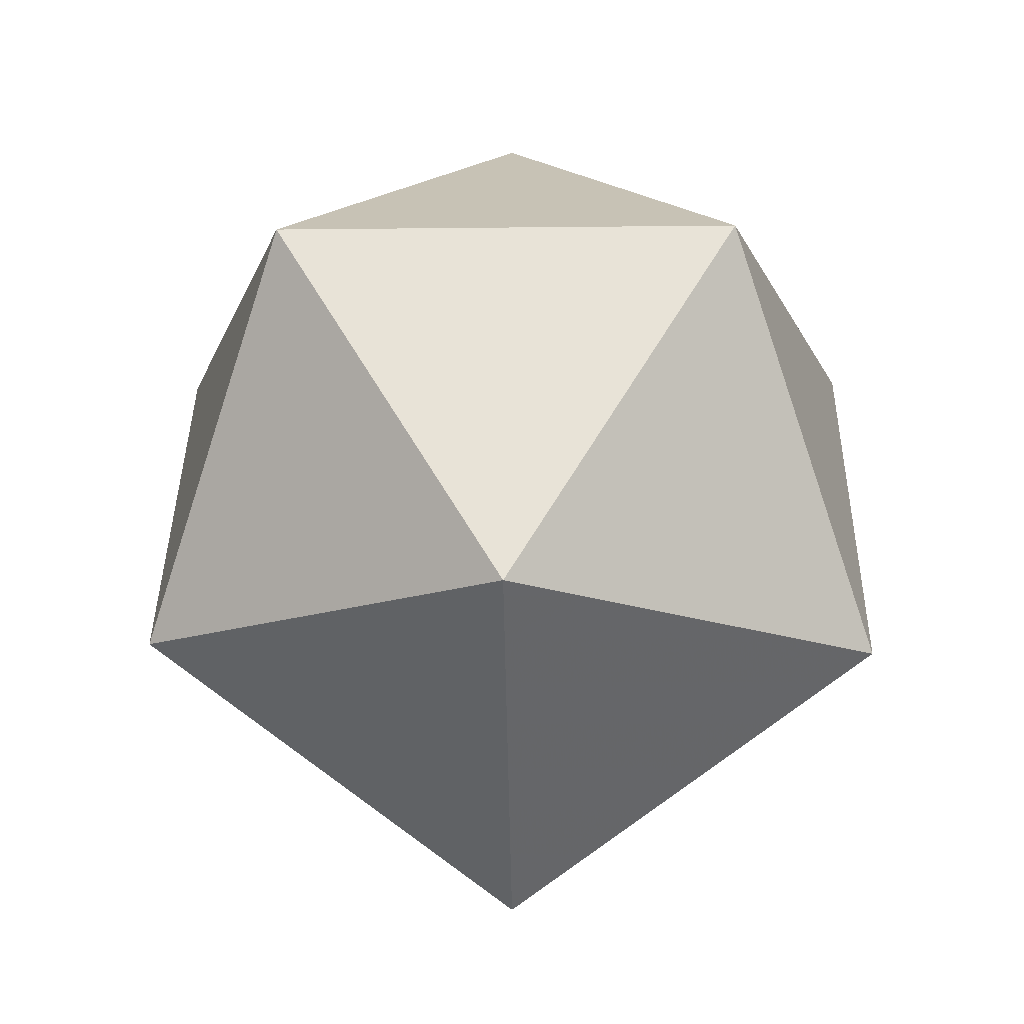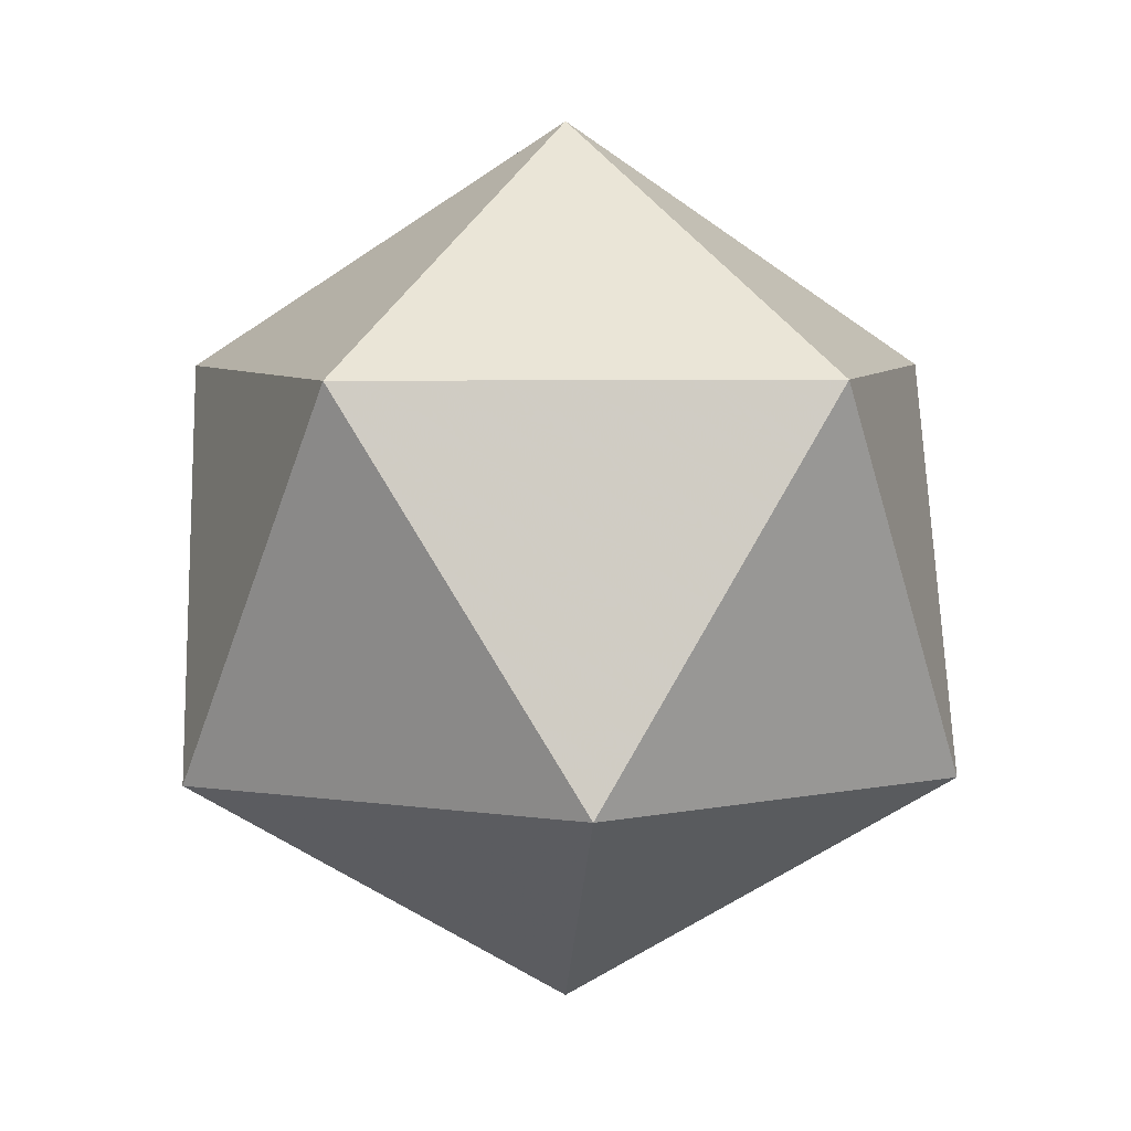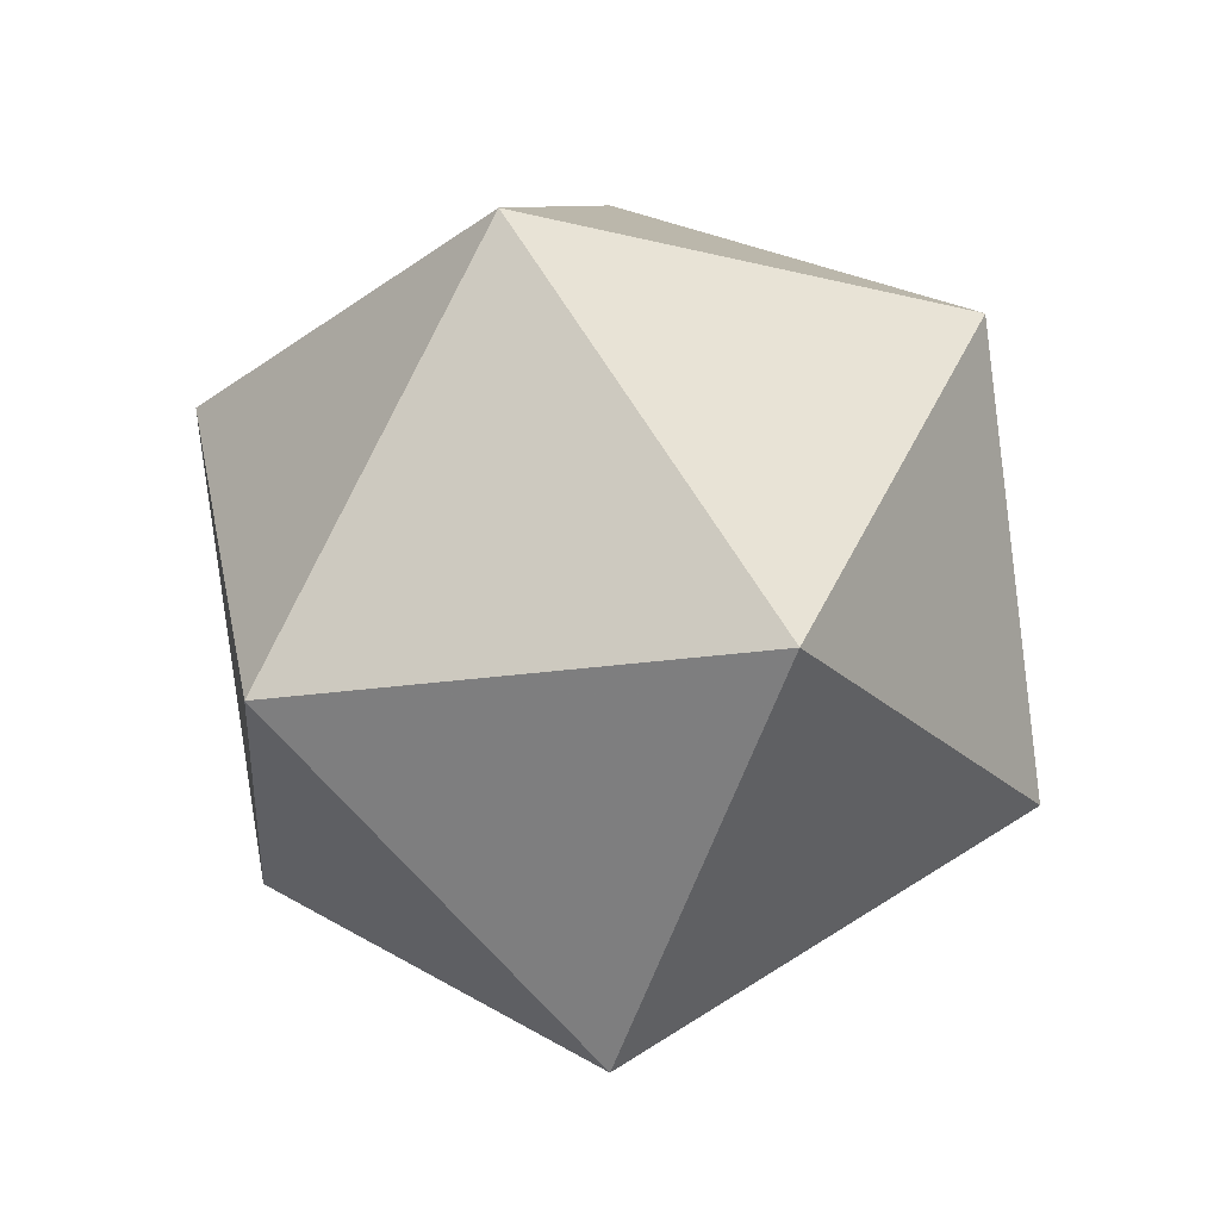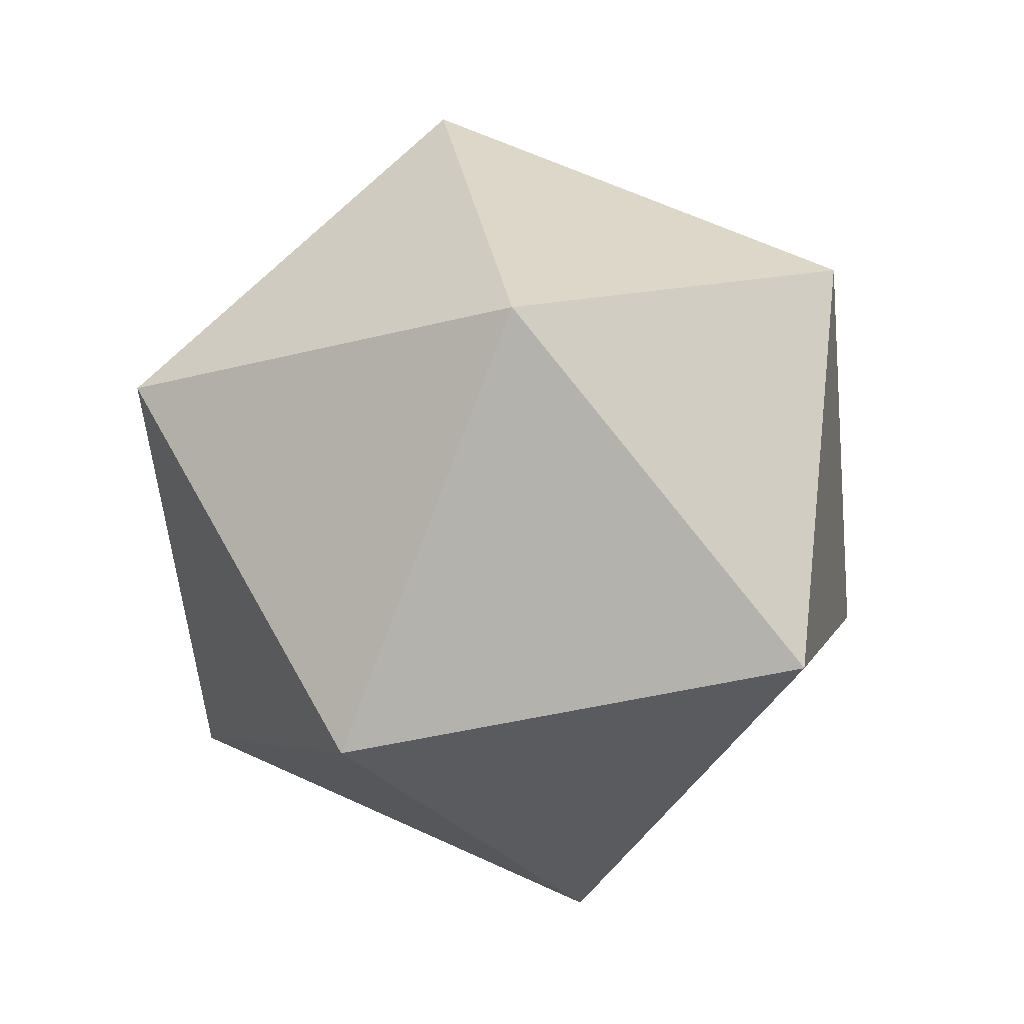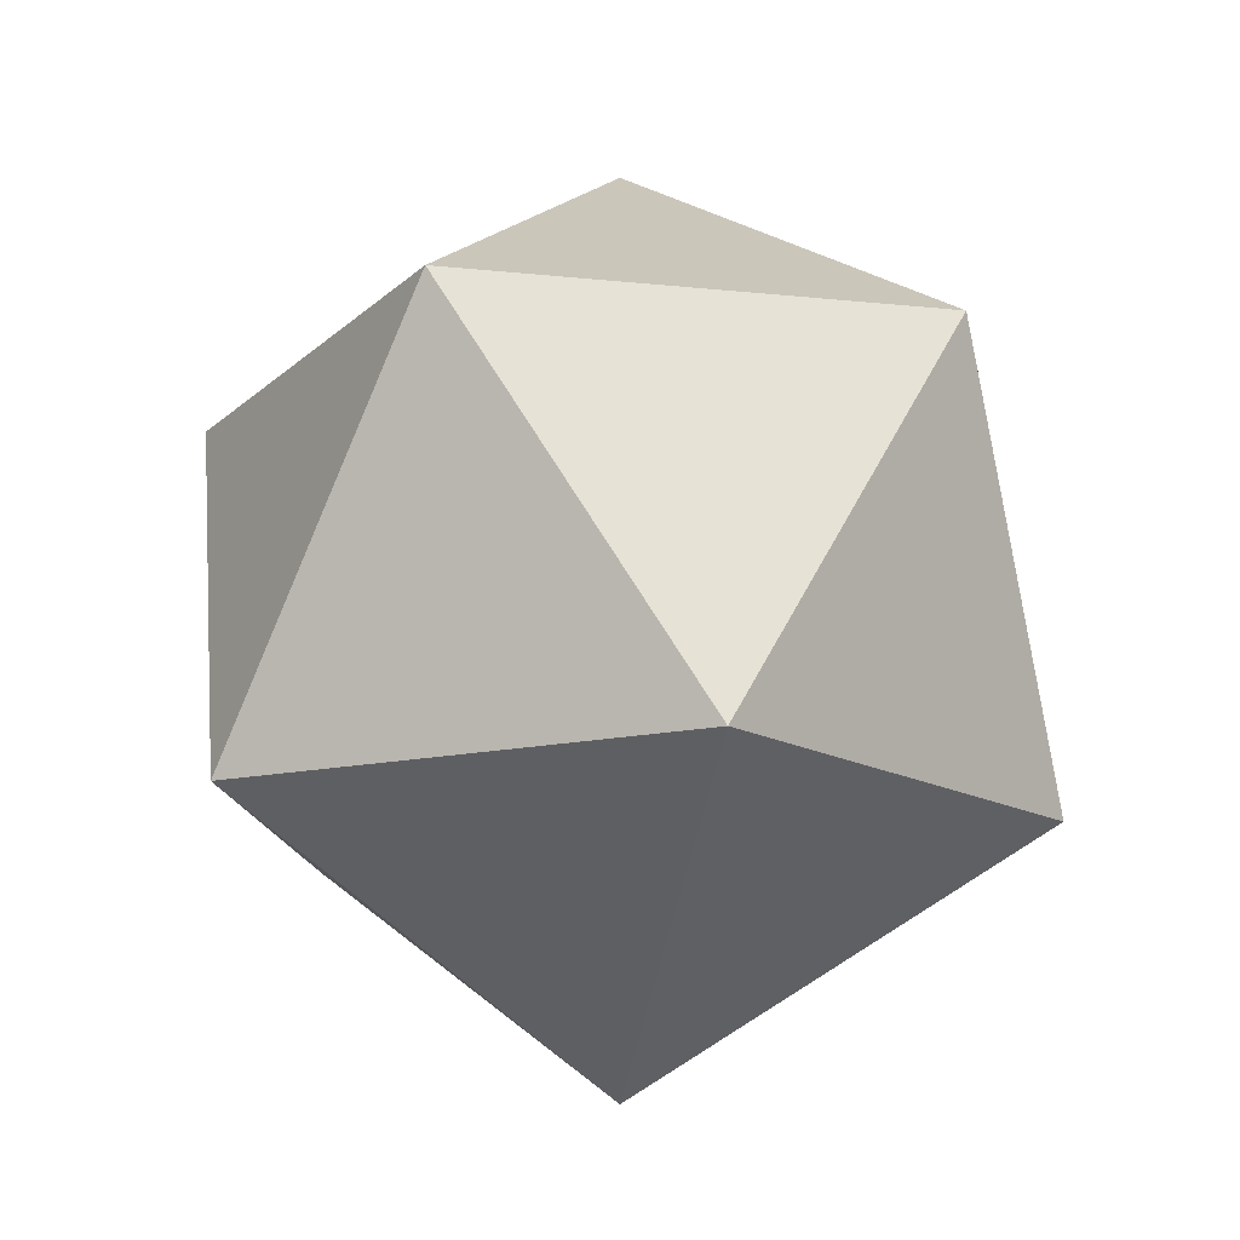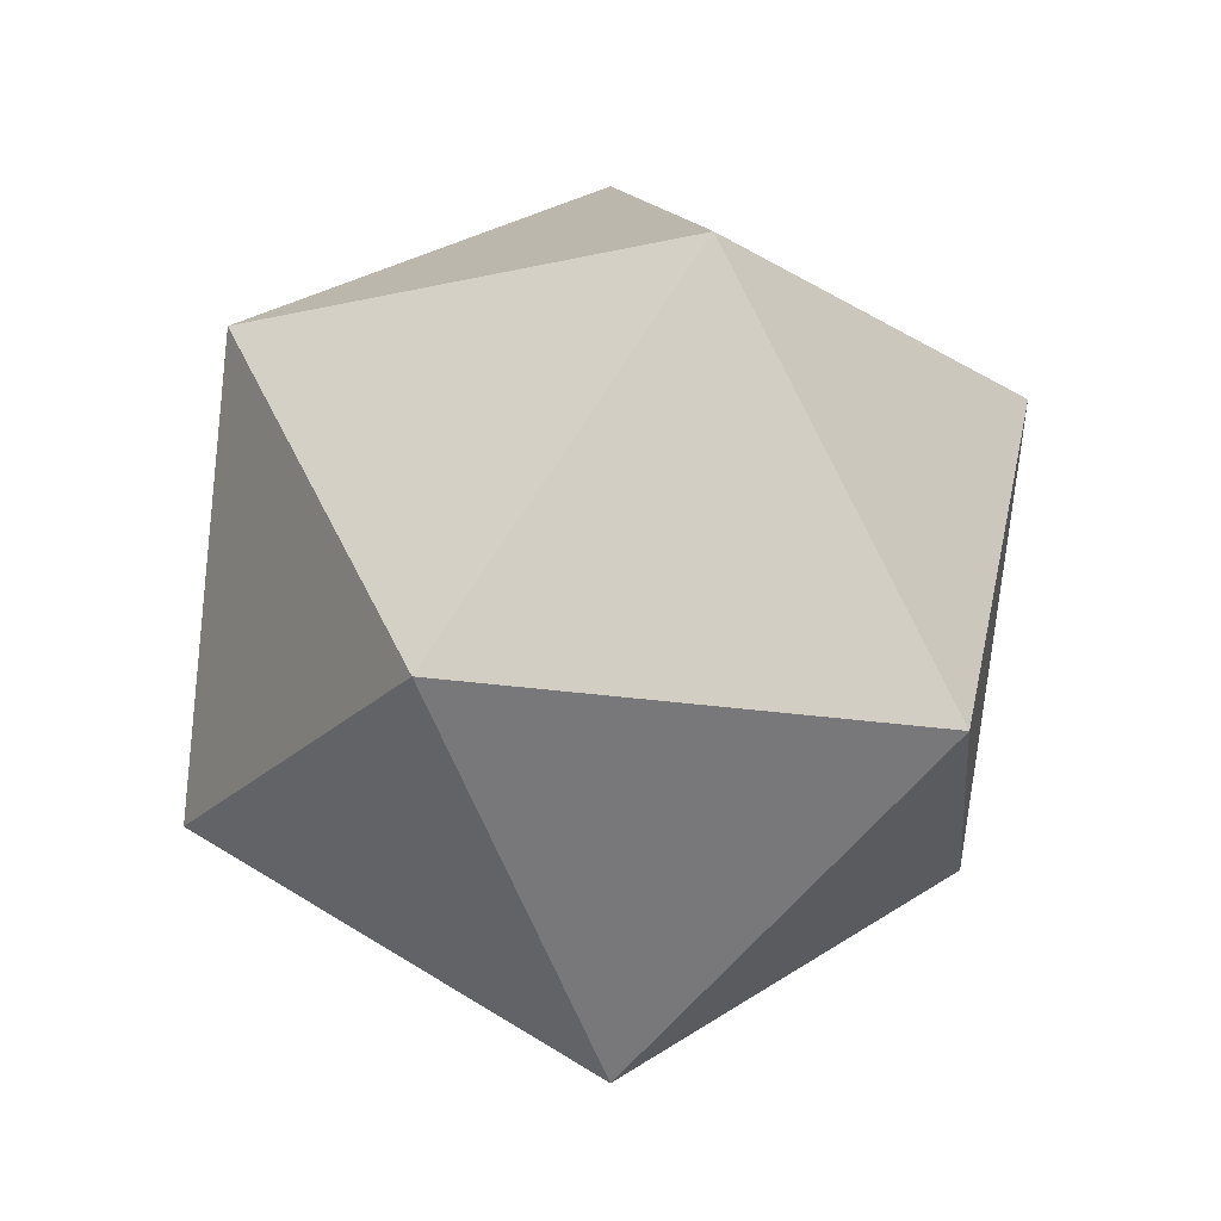
<metadata>
{"format":"obj","ext":"obj","renderer":"f3d","projection":"perspective","resolution":1024,"background":"white","views":[{"elev":-18.3,"azim":-178.8,"up":"+Z"},{"elev":6.0,"azim":104.5,"up":"+Z"},{"elev":-24.3,"azim":13.7,"up":"+Z"},{"elev":63.9,"azim":24.9,"up":"+Z"},{"elev":-16.2,"azim":-120.2,"up":"+Z"},{"elev":-19.4,"azim":131.5,"up":"+Z"}]}
</metadata>
<code>
o obj_0
v -0.0191 		-0.35 		0.1376
v 0.0618 		-0.2912 		0.1376
v -0.0191 		-0.2649 		0.1902
v -0.1 		-0.2912 		0.1376
v -0.0691 		-0.1961 		0.1376
v 0.0309 		-0.1961 		0.1376
v -0.0191 		-0.2649 		0
v -0.1 		-0.2387 		0.05257
v -0.0191 		-0.1799 		0.05257
v 0.0618 		-0.2387 		0.0557
v 0.0309 		-0.3337 		0.05257
v -0.0691 		-0.3337 		0.05257
g group_0_15277357
f 1 2 3
f 4 1 3
f 5 4 3
f 6 5 3
f 7 8 9
f 2 6 3
f 9 10 7
f 10 11 7
f 11 12 7
f 12 8 7
f 12 1 4
f 4 8 12
f 4 5 8
f 5 9 8
f 2 11 10
f 2 1 11
f 1 12 11
f 5 6 9
f 6 10 9
f 6 2 10

</code>
